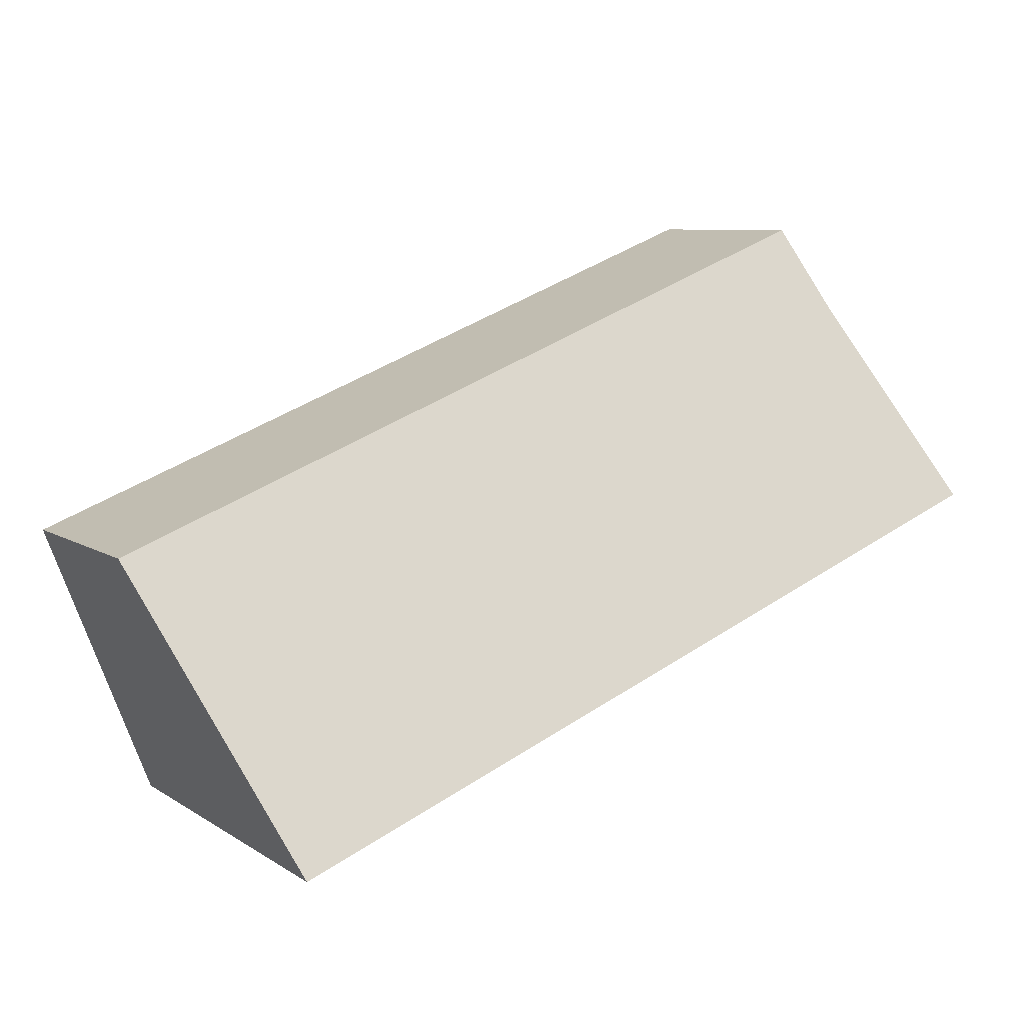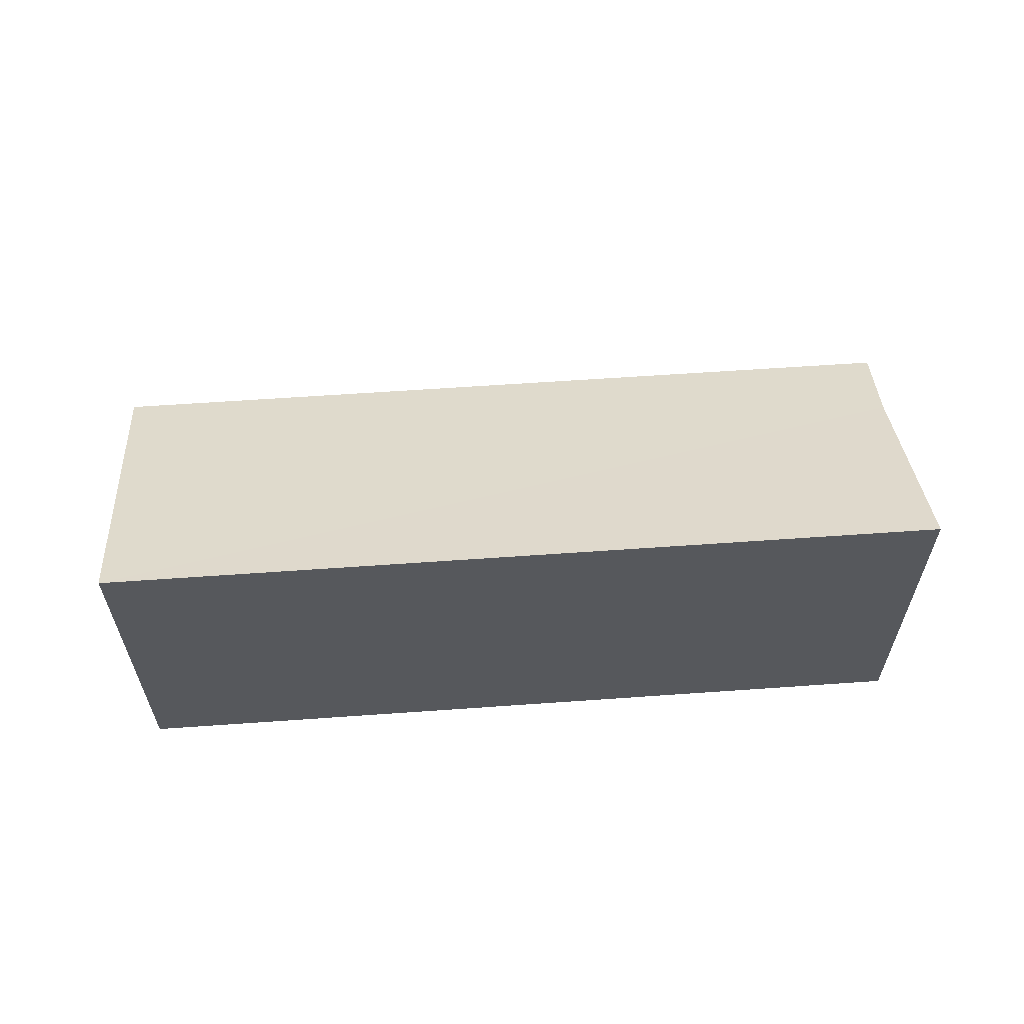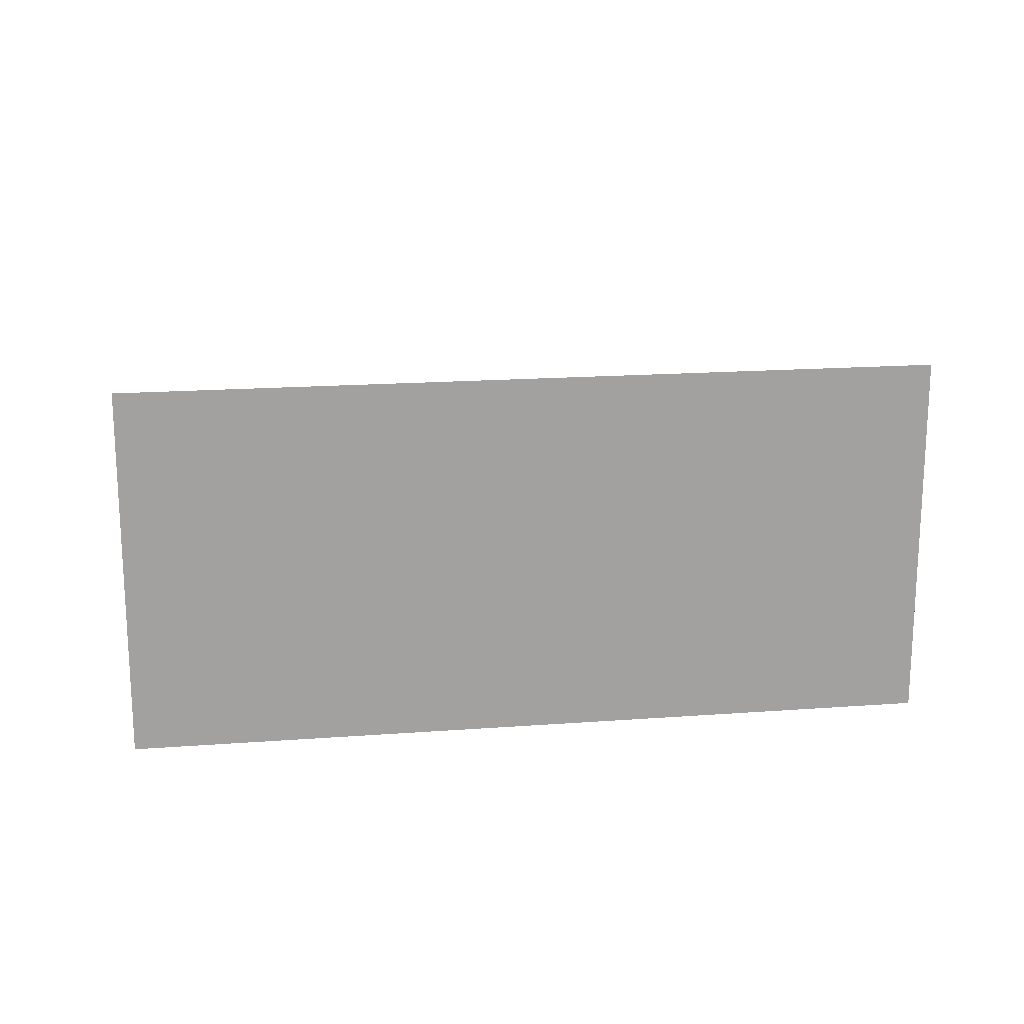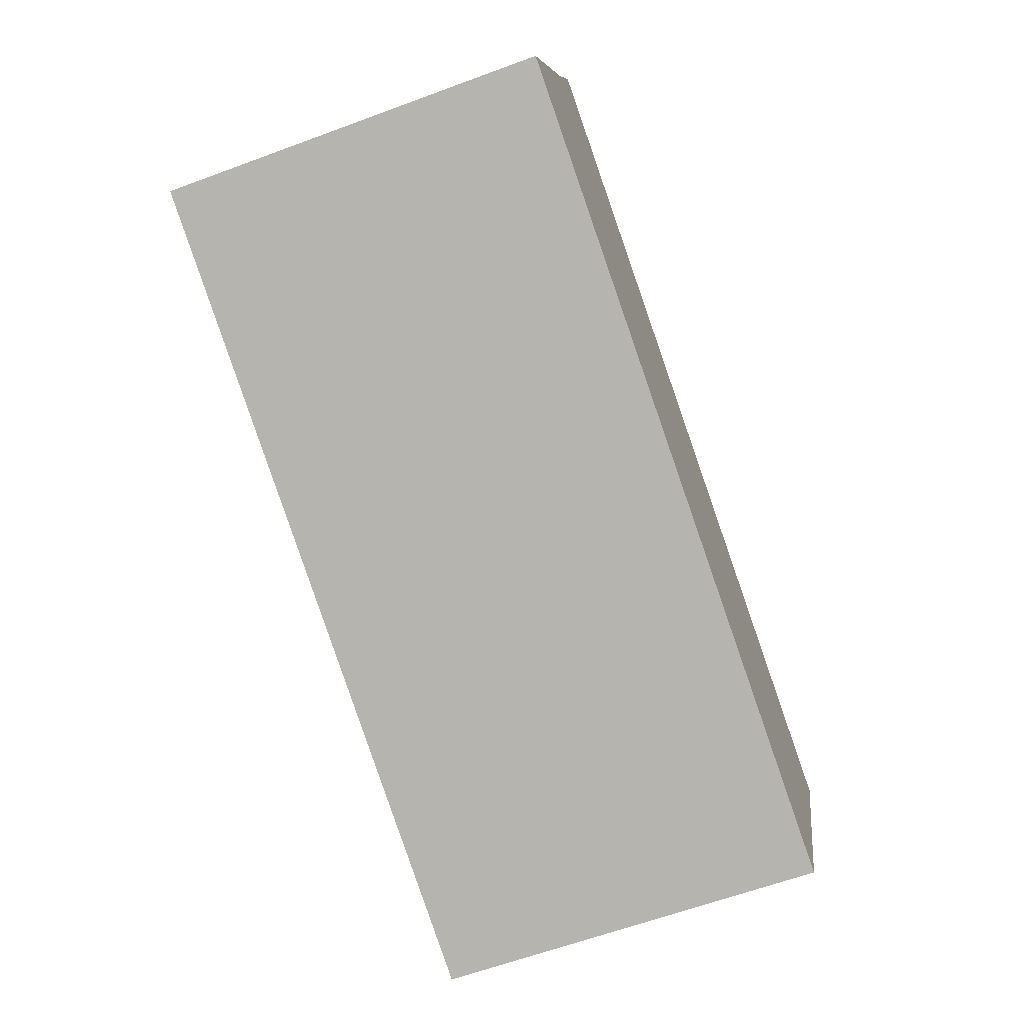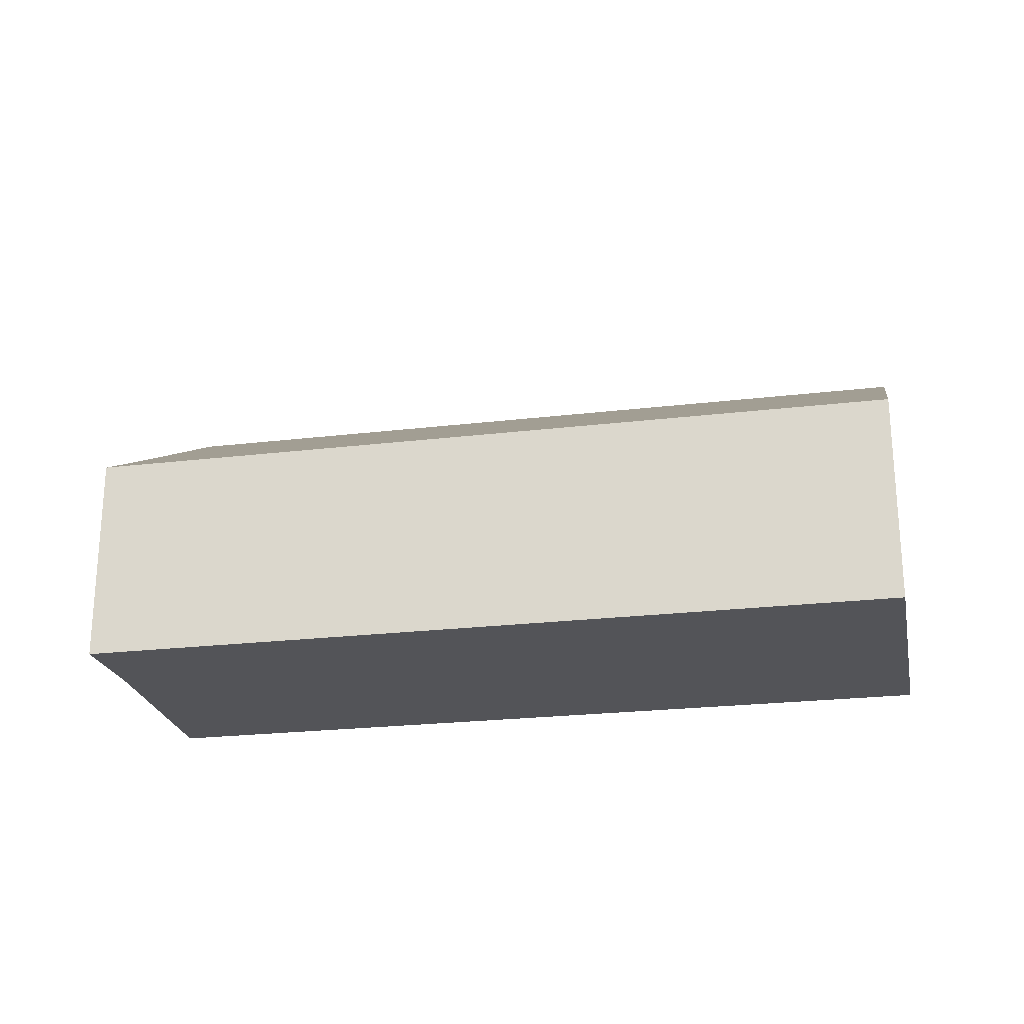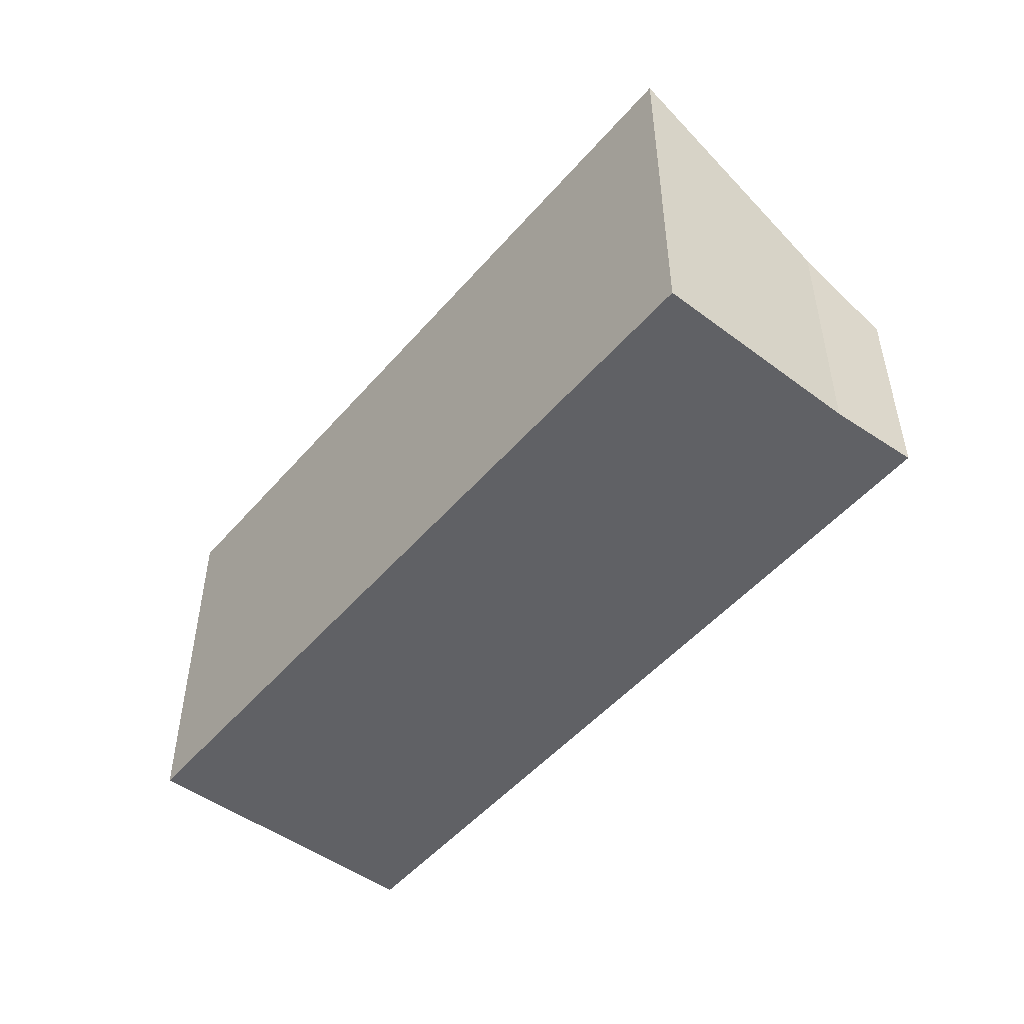
<metadata>
{"format":"obj","ext":"obj","renderer":"f3d","projection":"perspective","resolution":1024,"background":"white","views":[{"elev":8.0,"azim":148.7,"up":"+Z"},{"elev":61.8,"azim":-162.9,"up":"+Y"},{"elev":18.1,"azim":-167.0,"up":"+Y"},{"elev":-62.5,"azim":-69.4,"up":"+Z"},{"elev":-23.6,"azim":32.5,"up":"+Y"},{"elev":-49.7,"azim":-107.7,"up":"+Y"}]}
</metadata>
<code>
v  6.951 3.406 -2.701
v  0.974 1.91 2.53
v  7.928 1.91 -0.164
v  0.718 2.349 1.773
v  0 3.402 2.083e-16
v  0.974 -1.549e-16 2.53
v  7.928 1.004e-17 -0.164
v  6.951 1.654e-16 -2.701
v  0 0 0
v  0.718 -1.086e-16 1.773
g defaultobject
f 1 2 3
f 2 1 4
f 4 1 5
f 6 3 2
f 3 6 7
f 3 8 1
f 8 3 7
f 8 5 1
f 5 8 9
f 10 2 4
f 2 10 6
f 9 4 5
f 4 9 10
f 10 7 6
f 7 10 8
f 8 10 9

</code>
